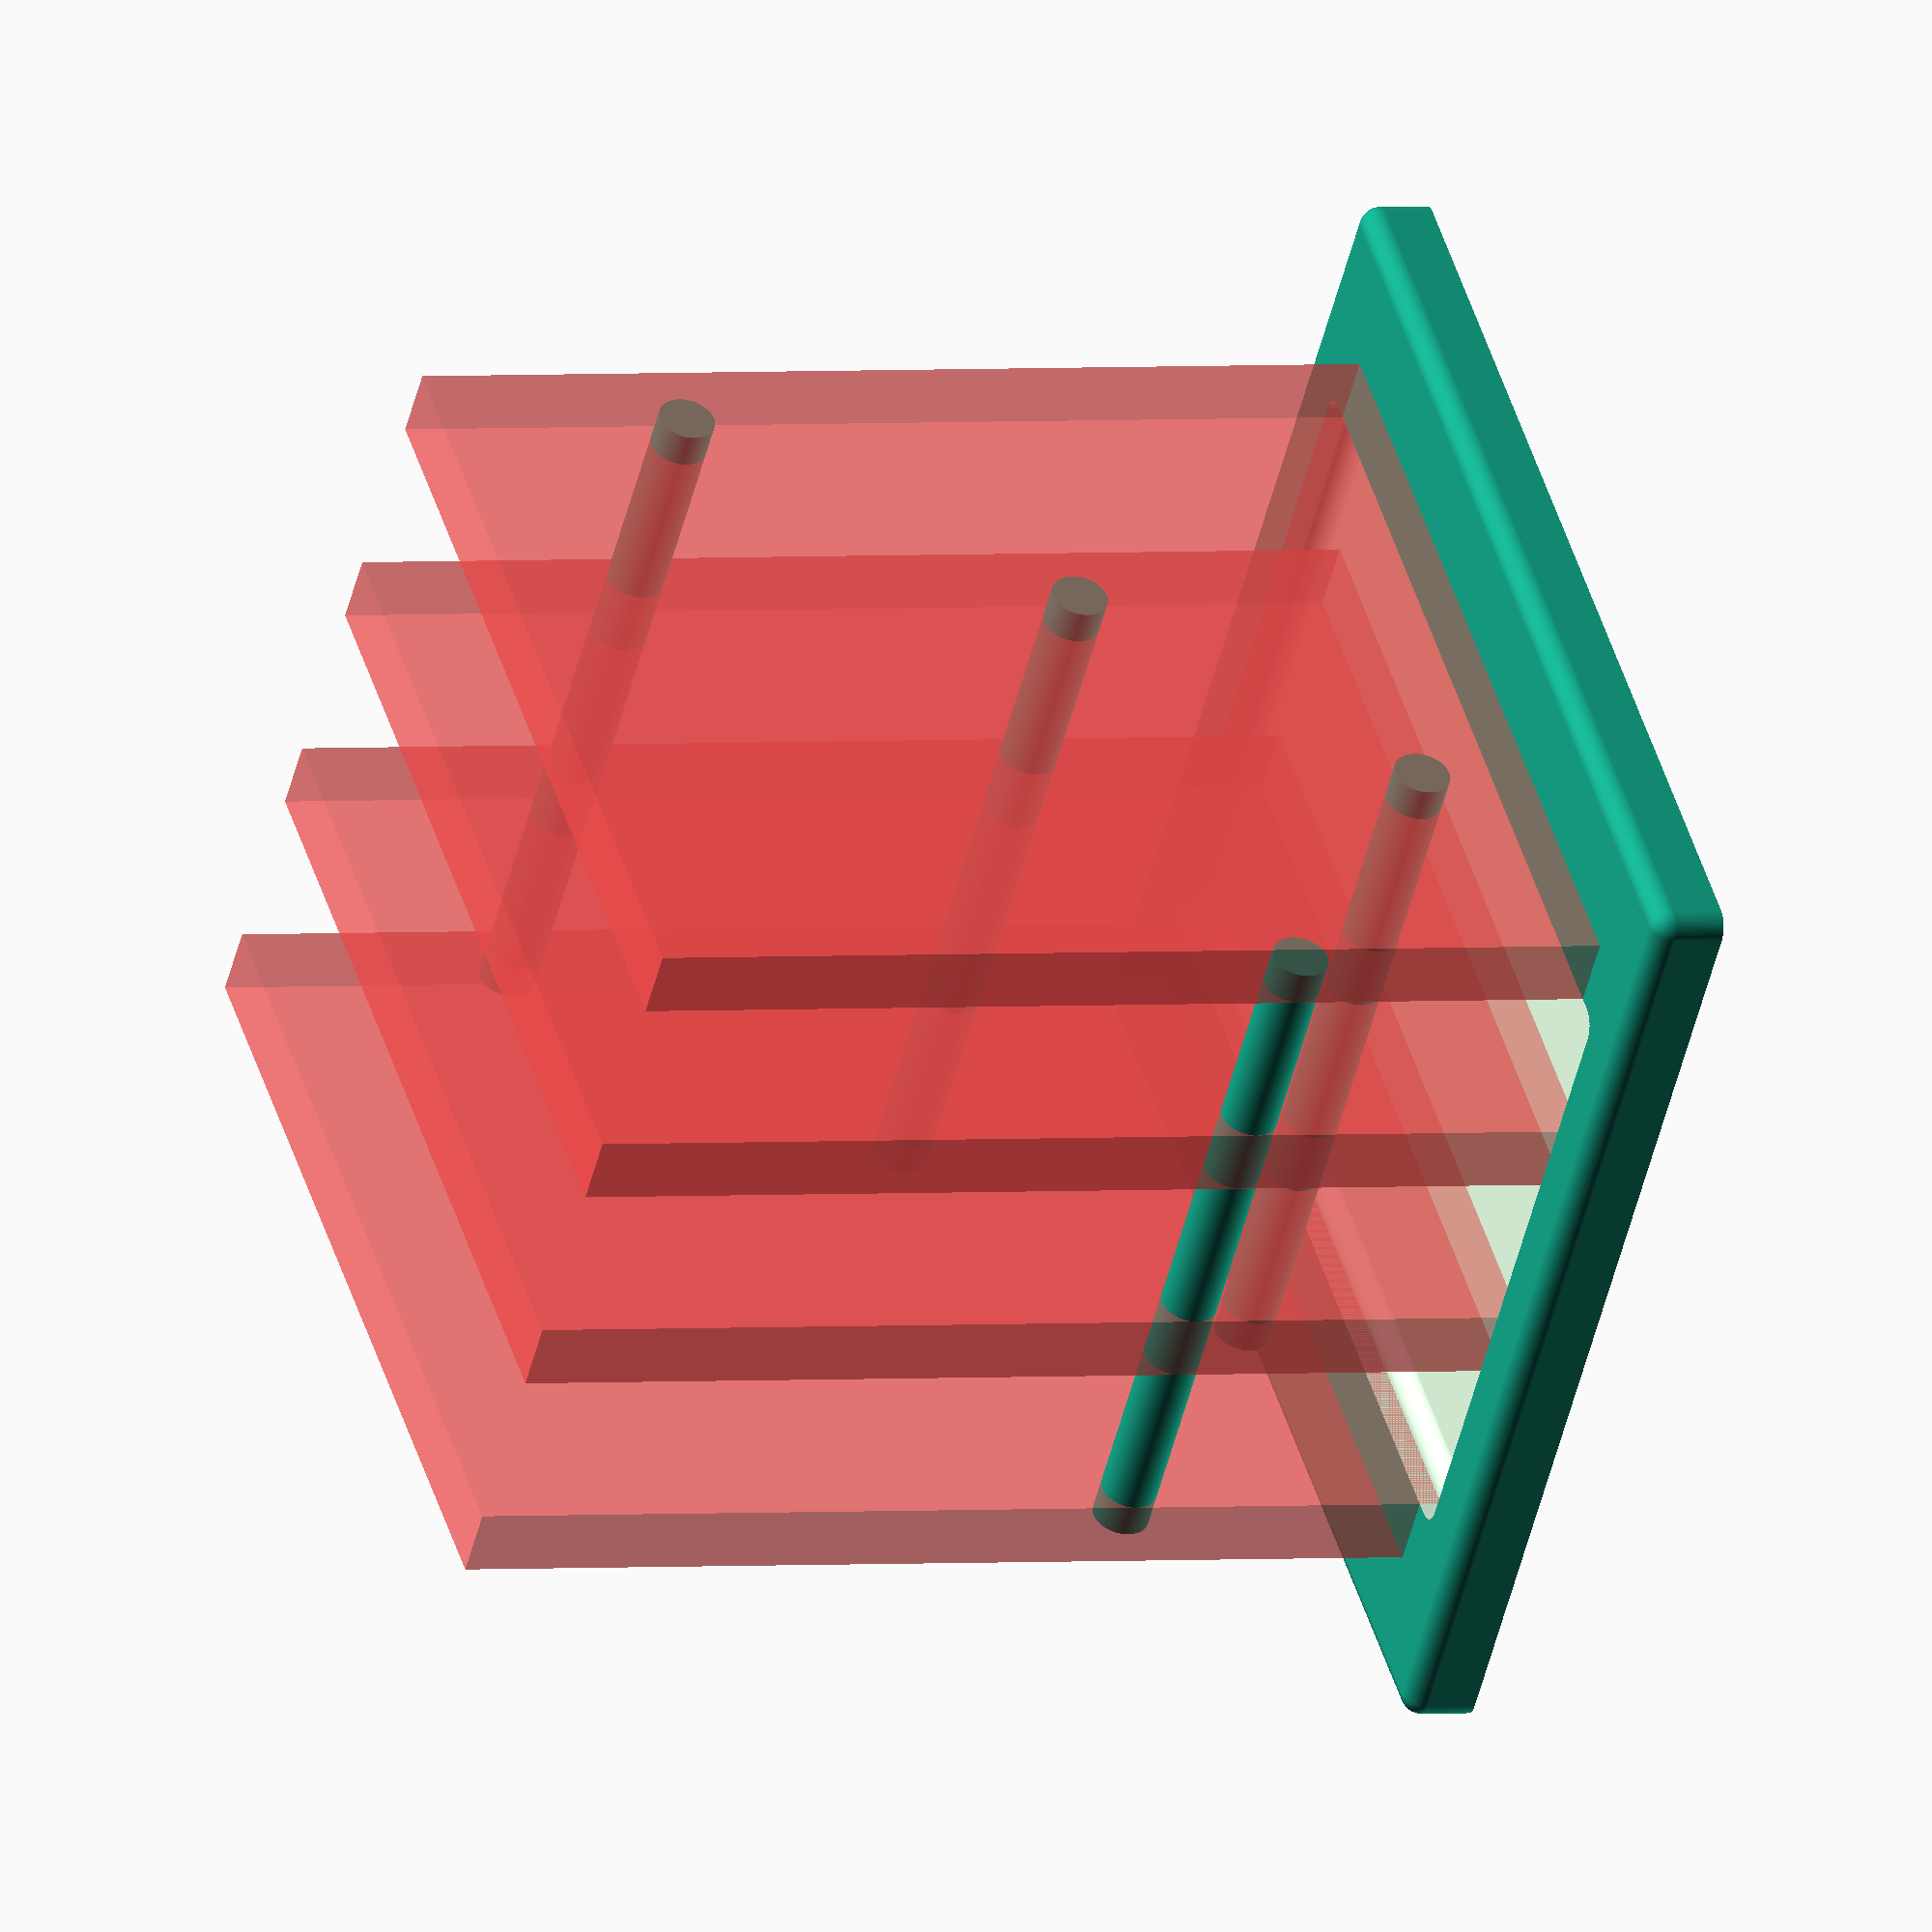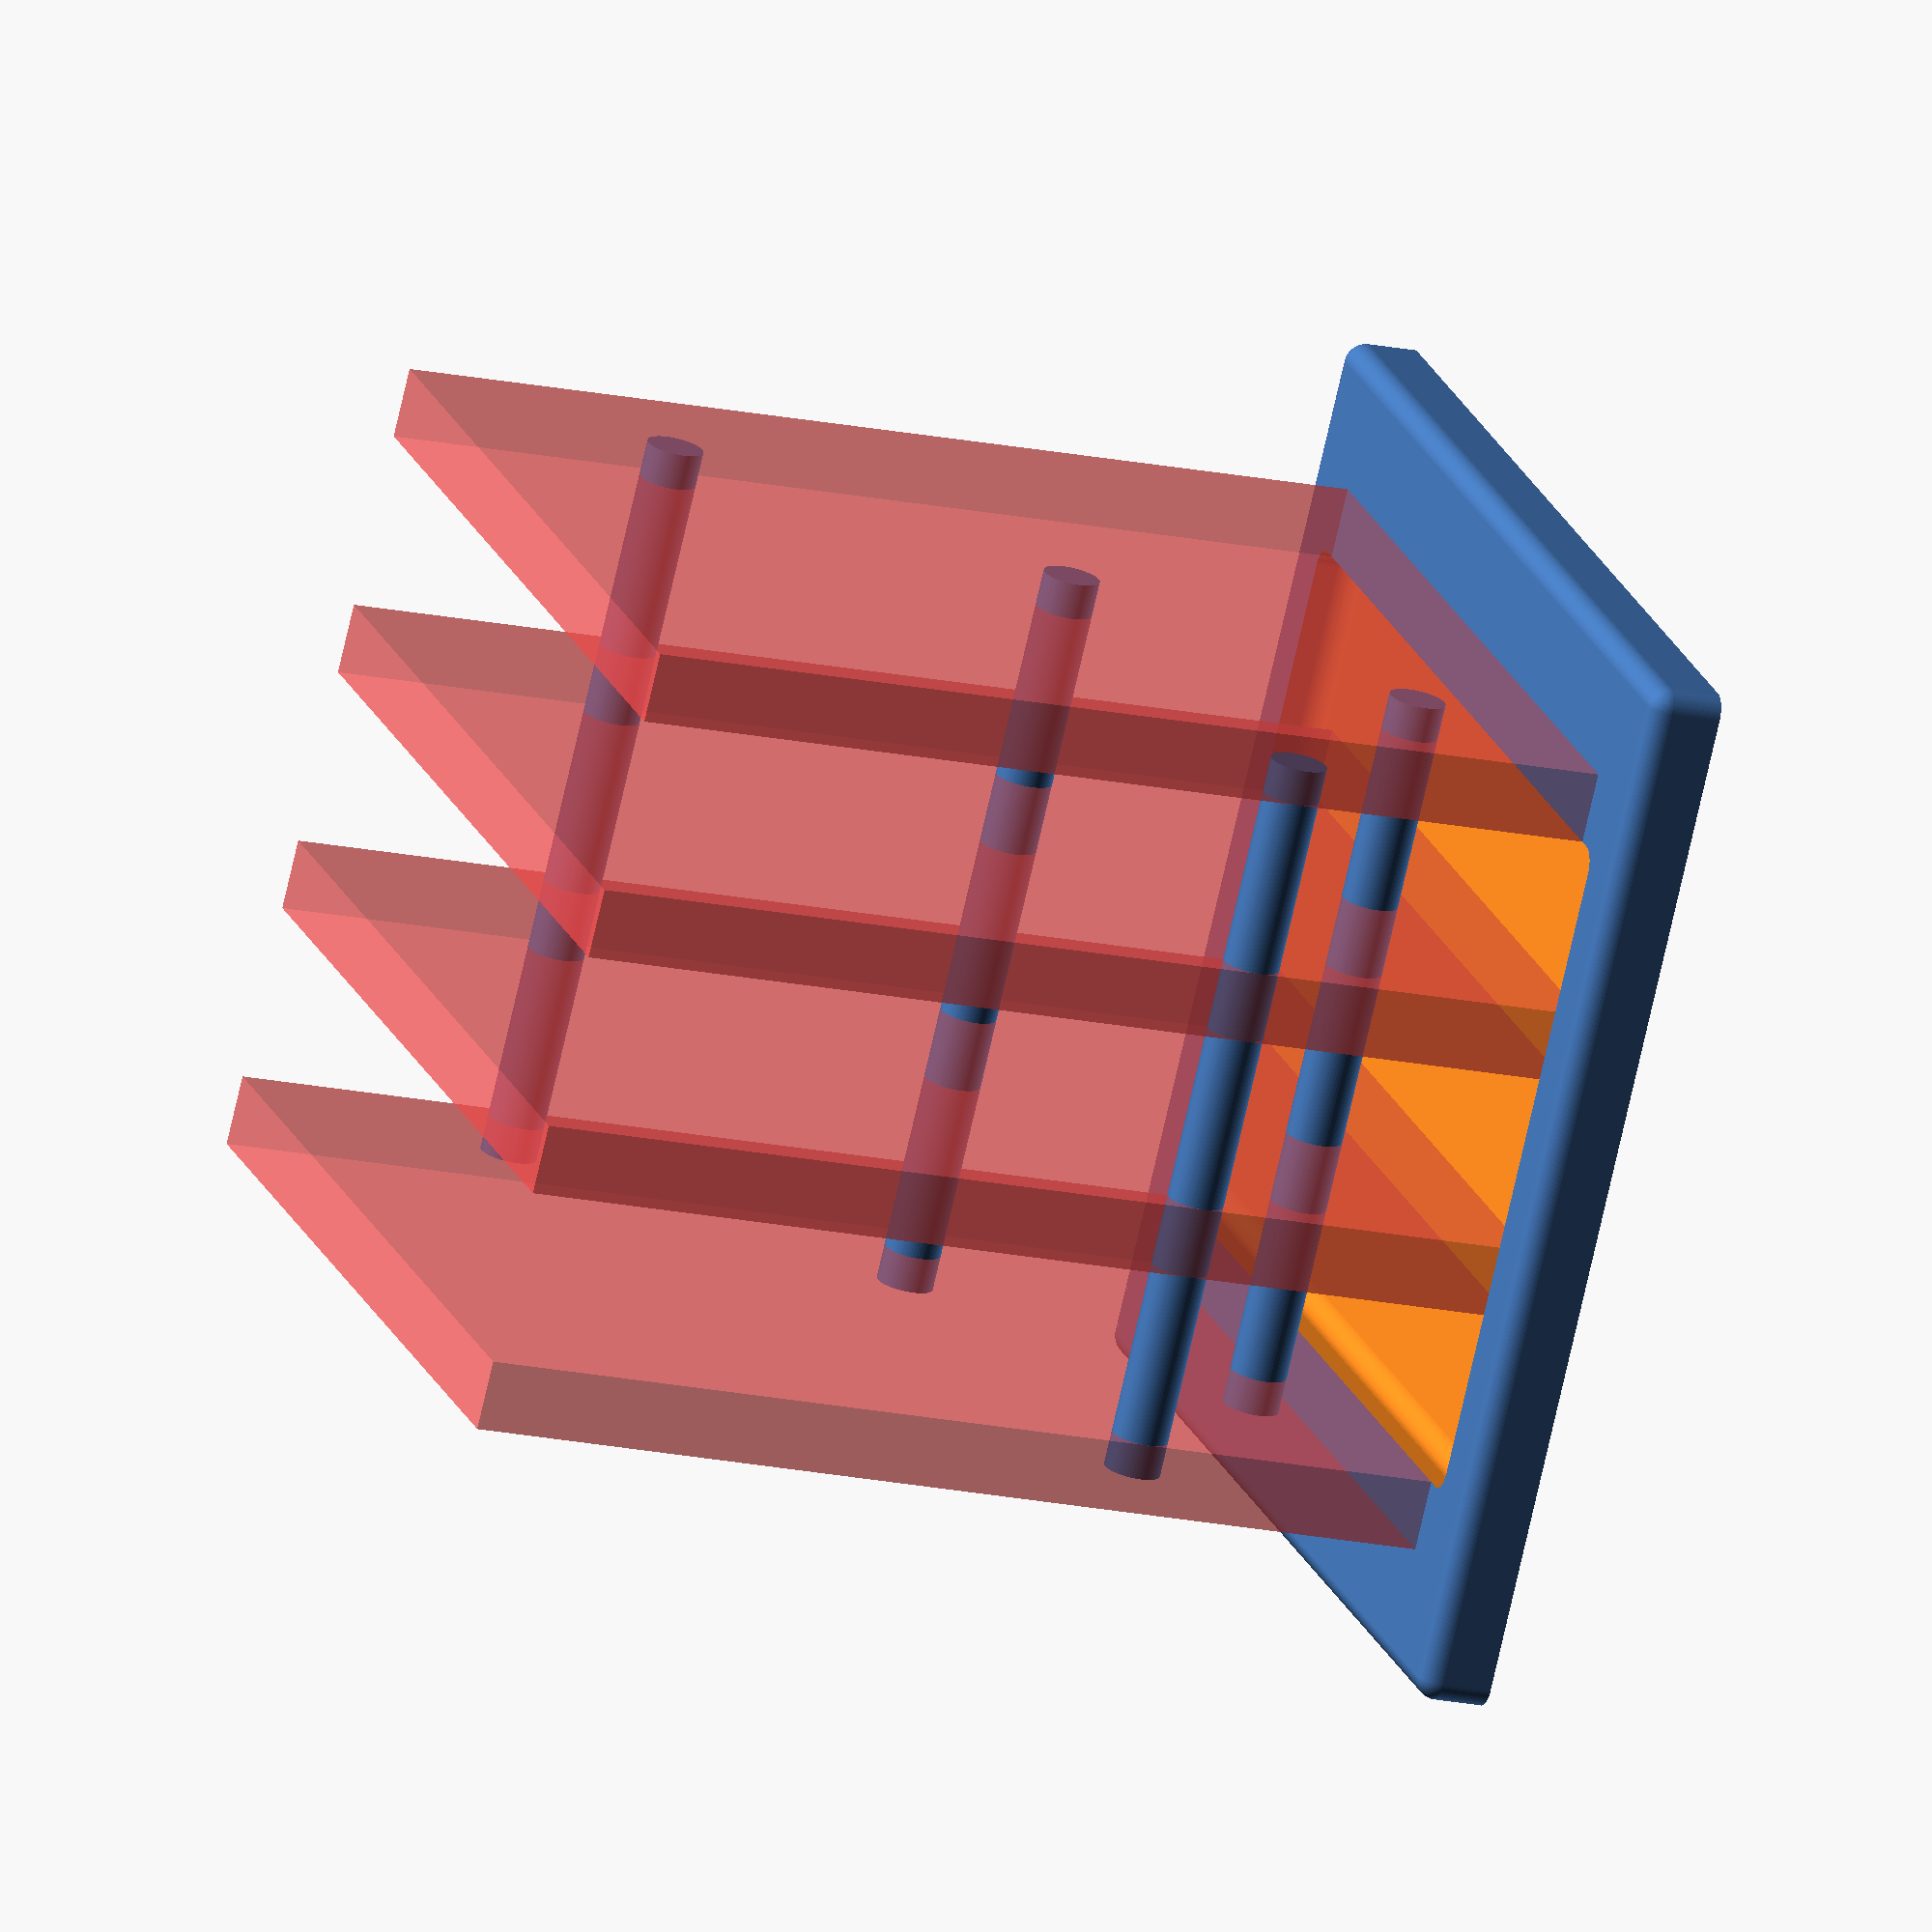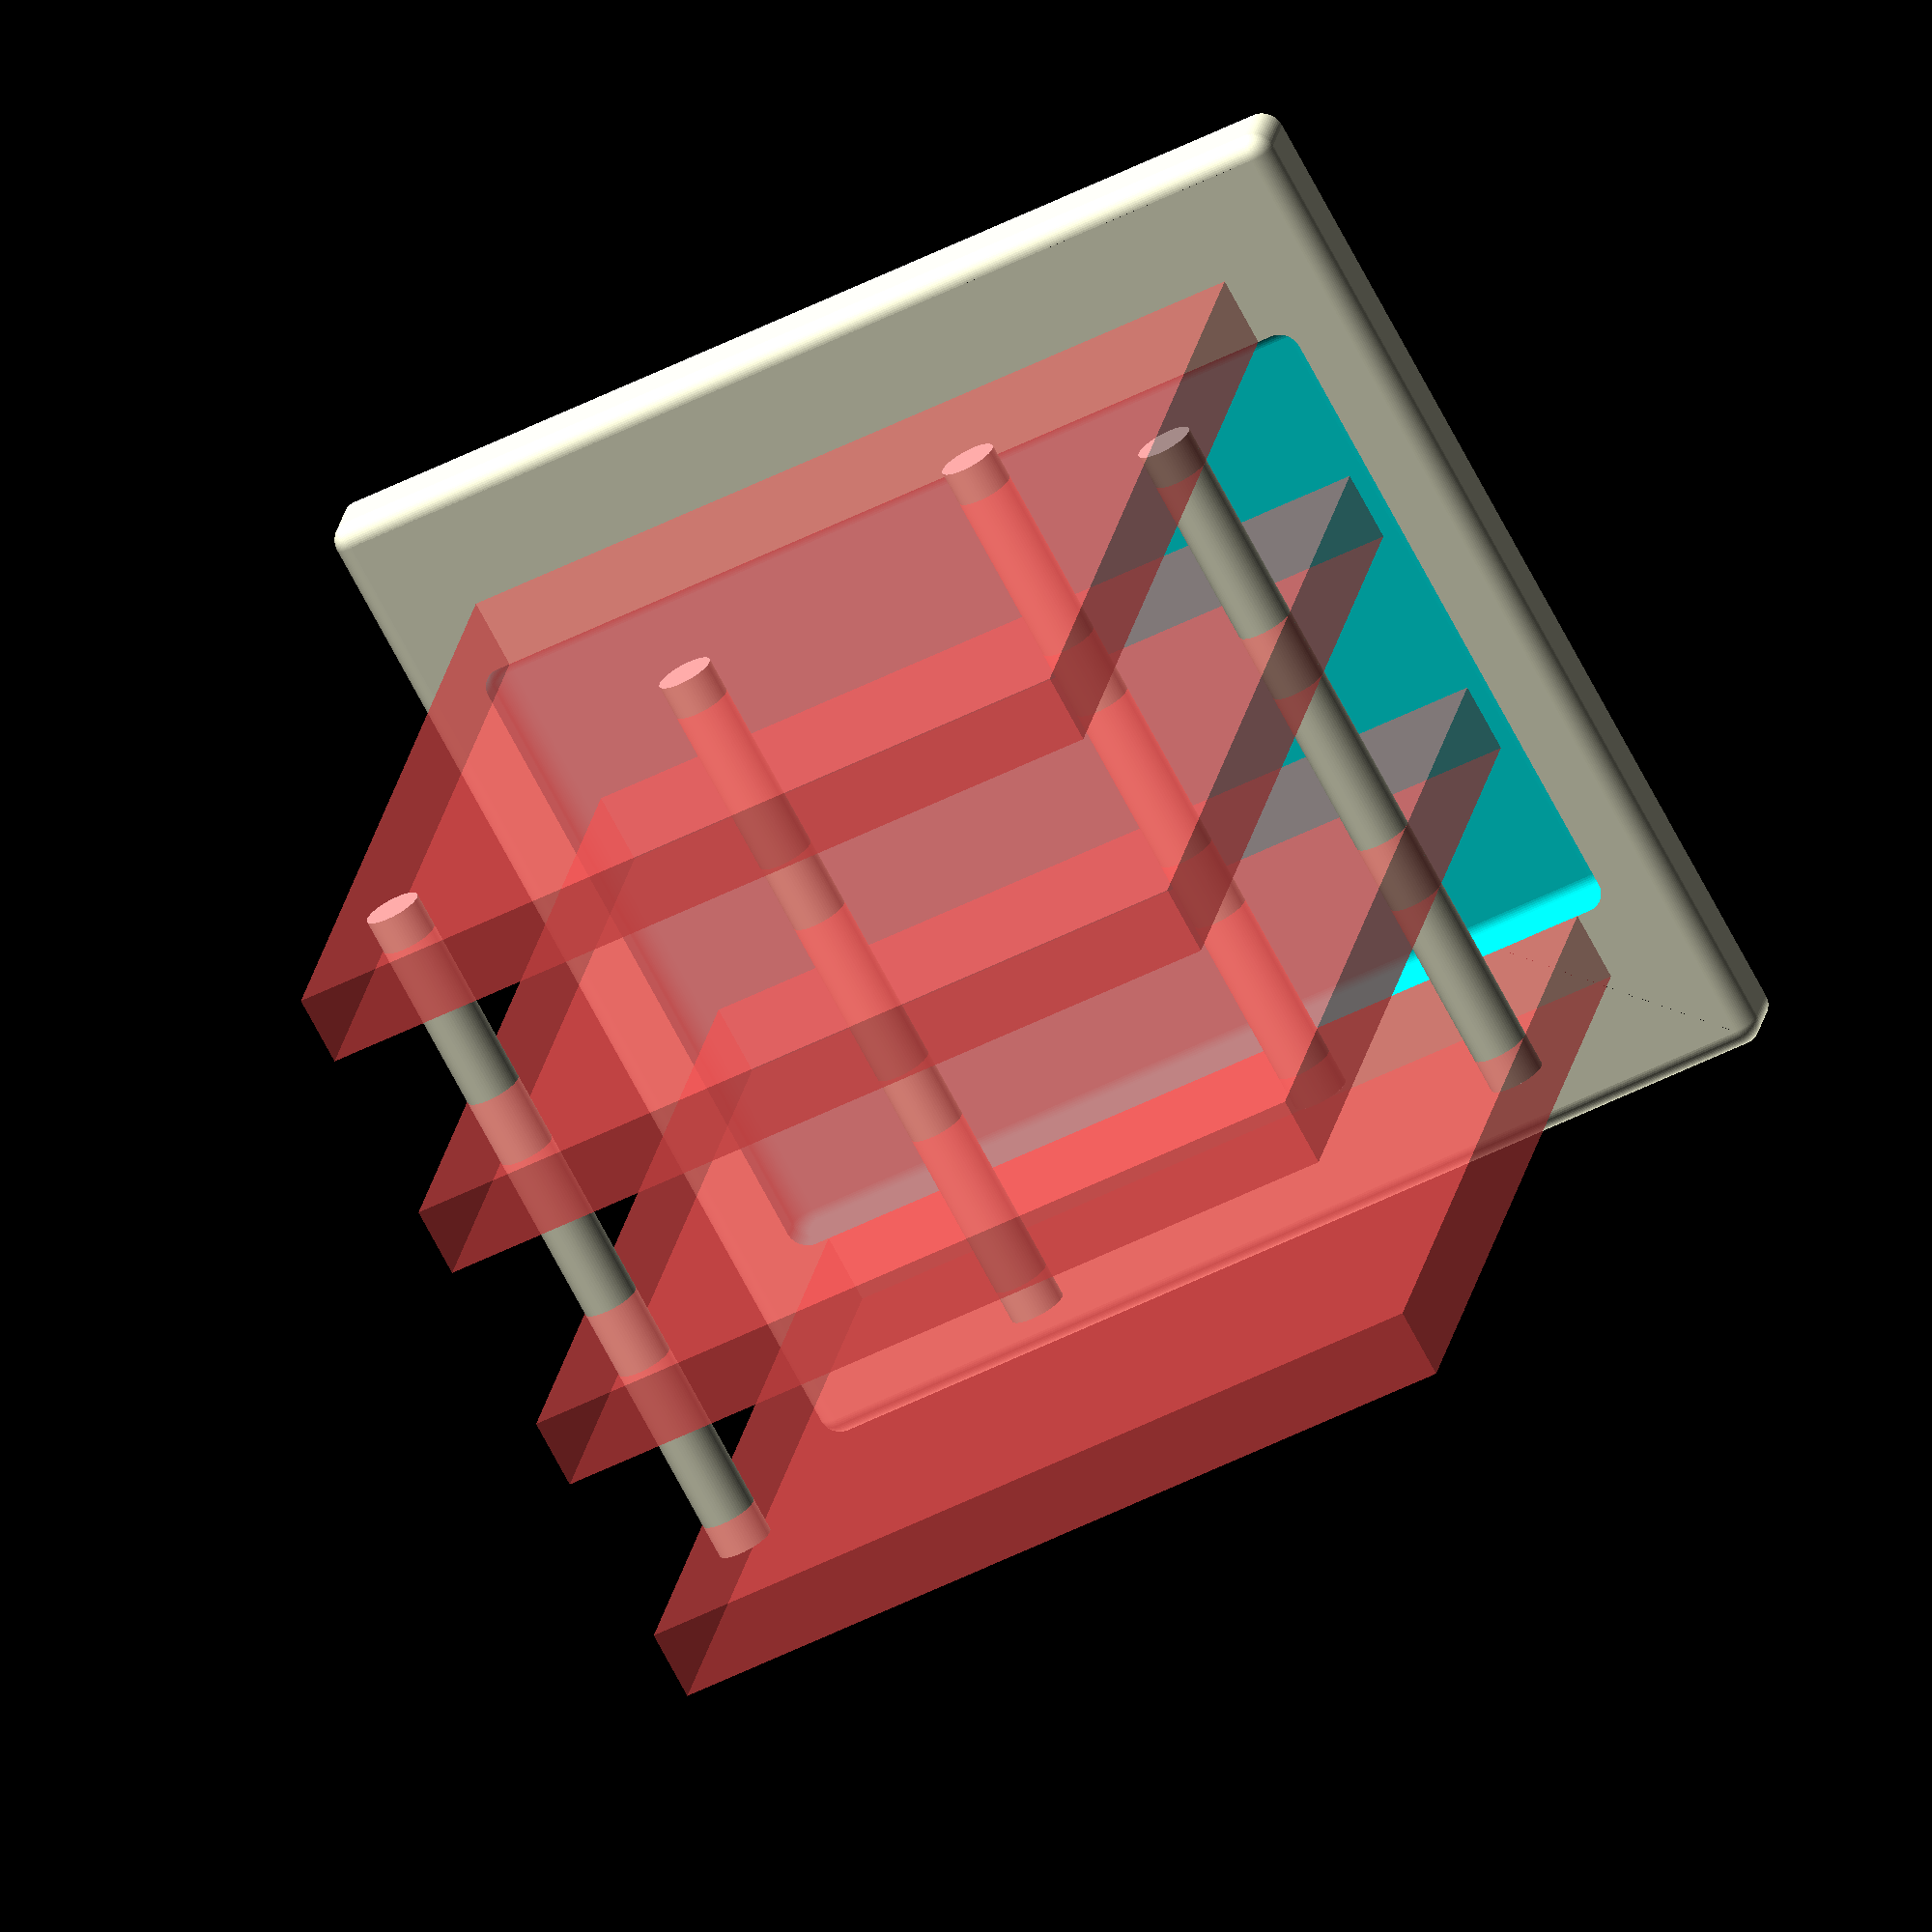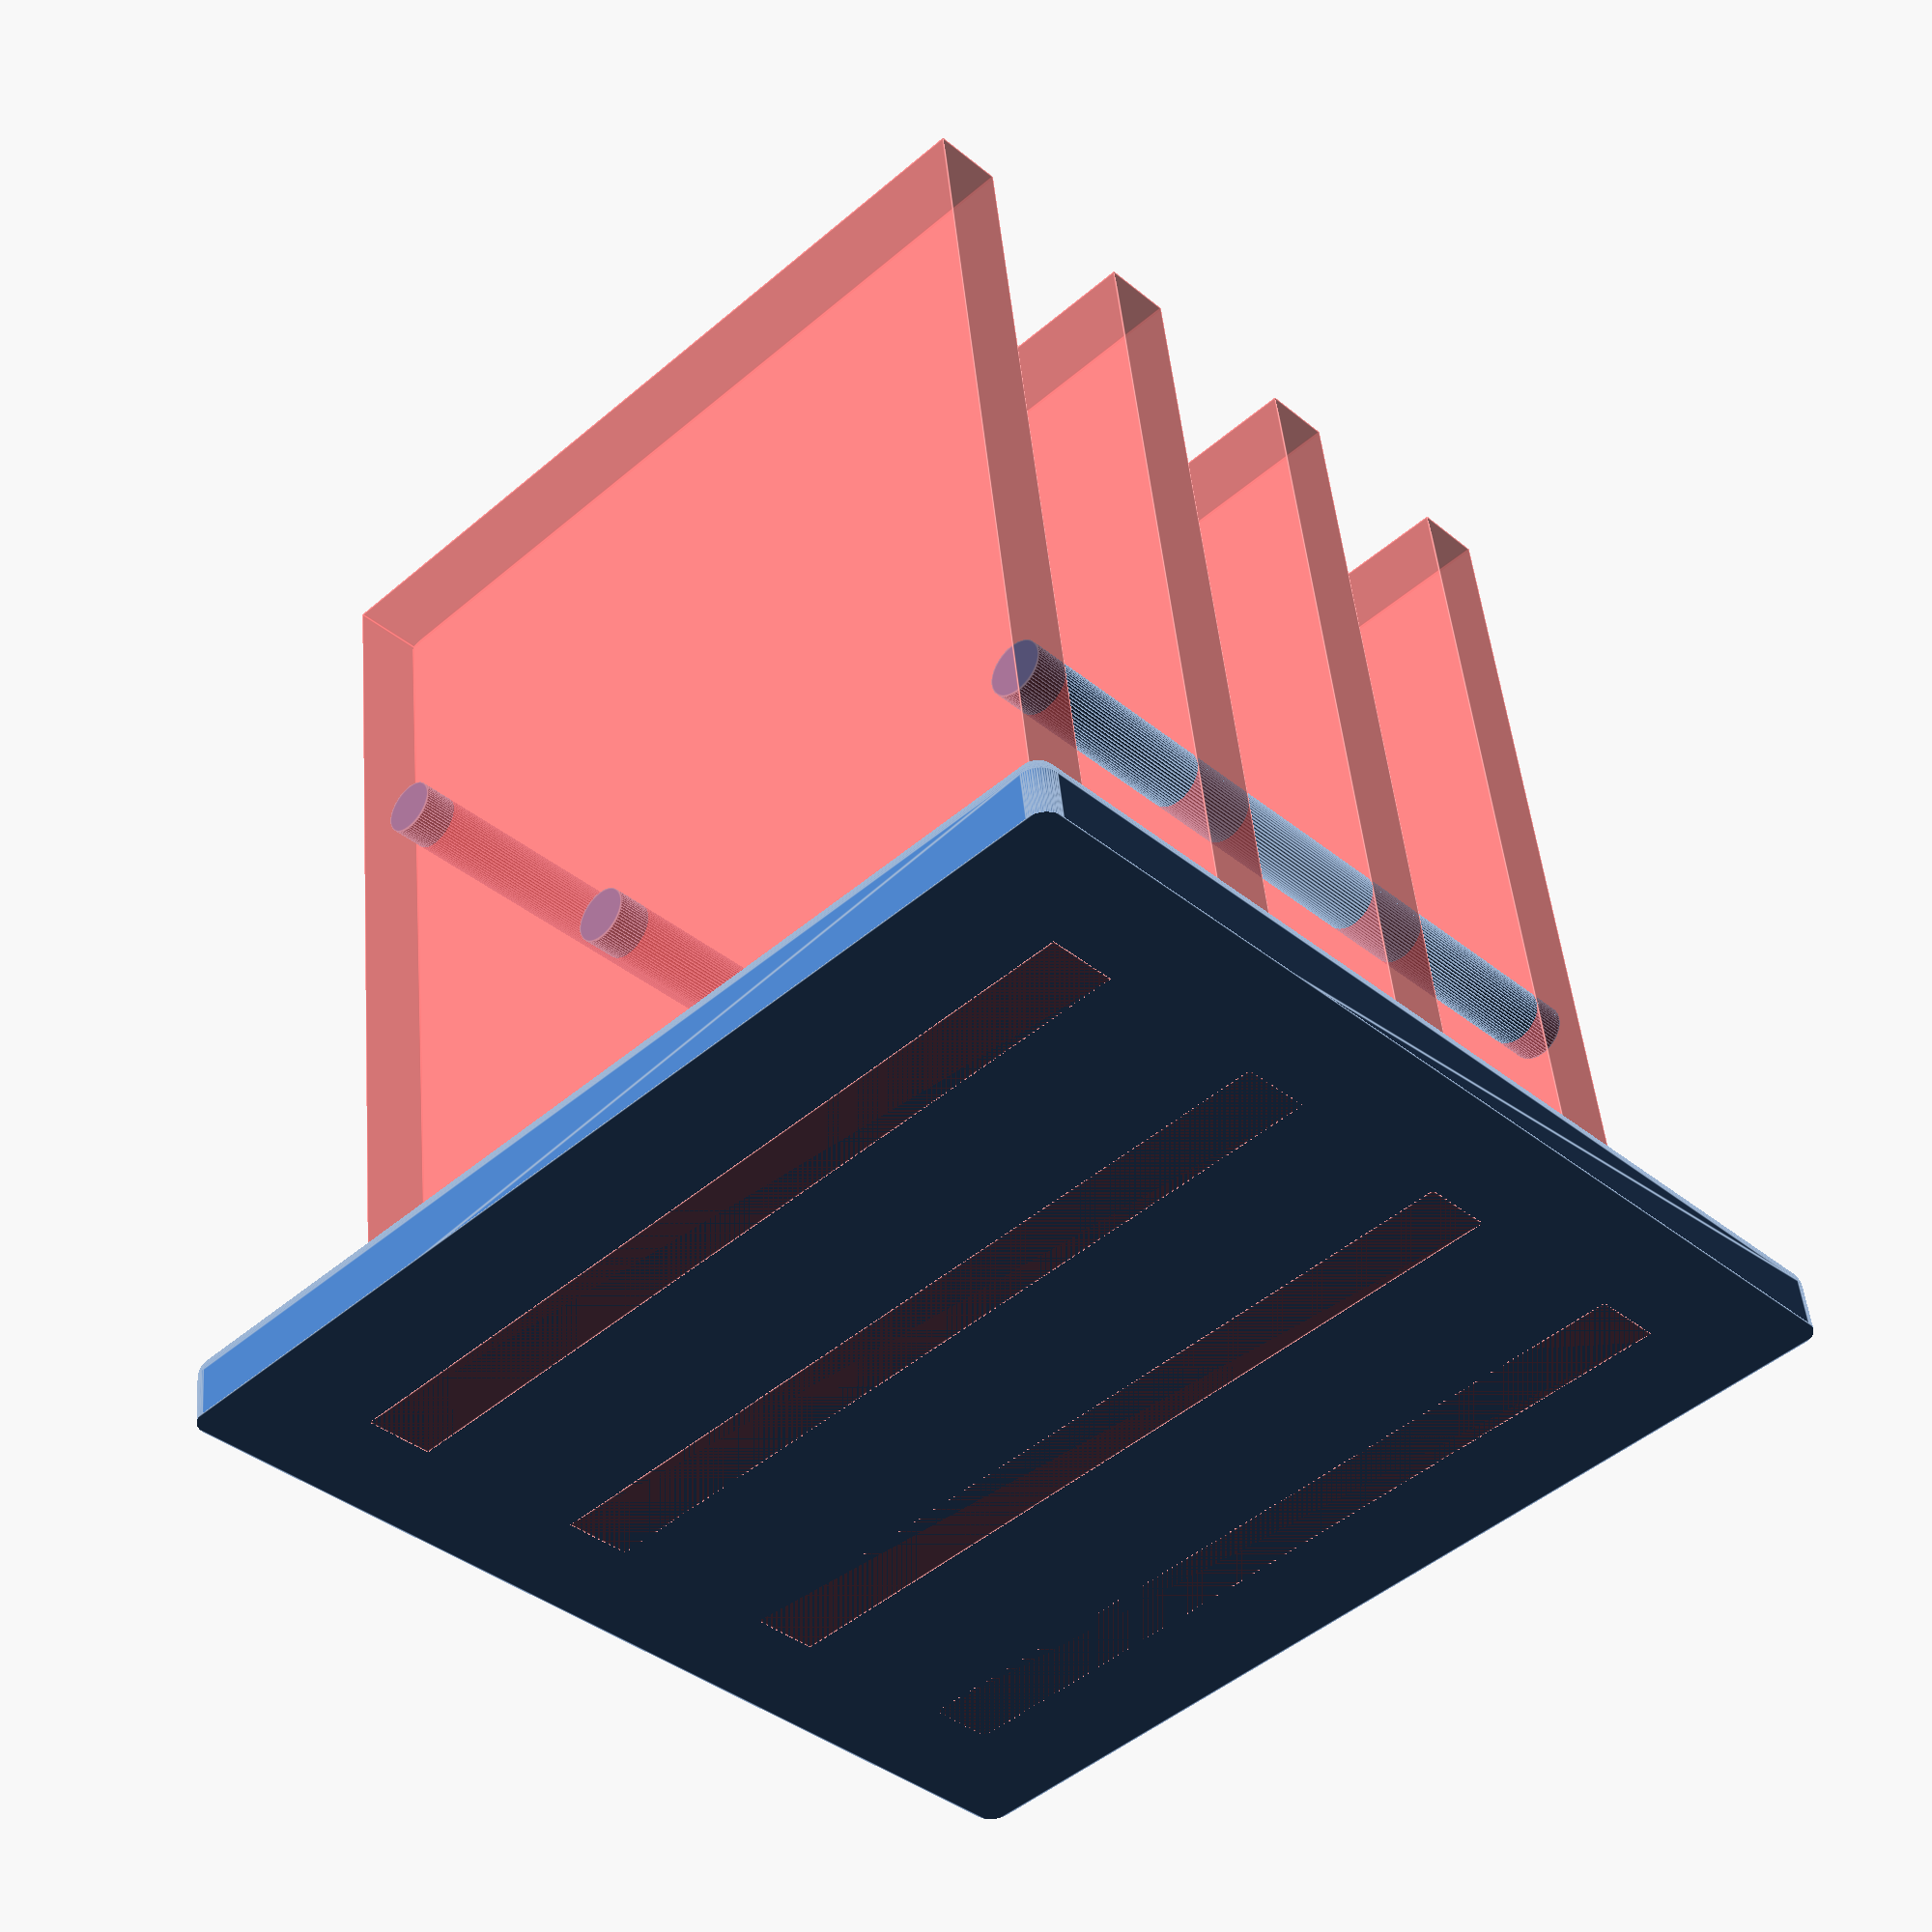
<openscad>
//
//
//

$foot_w = 150;
$foot_d = 150;
$foot_h1 =  4;
$foot_r  =  3;
$foot_h2 = $foot_h1 + 2*$foot_r;
$rim_w   = 10;

$rib_w = 120;
$rib_d =  10;
$rib_h = 150;
$rib_gap_d = 25;

$board_l = 350;
$board_w = 275;
$board_above_ground = 10;

$alpha = atan( $board_l / $board_w );

$standoff_h = 3*$rib_gap_d + 3*$rib_d;
$standoff_r = 4;


$standoffPoints_x = [
    $standoff_r,
    $standoff_r +   ( $rib_w - 2*$standoff_r )/3,
    $standoff_r + 2*( $rib_w - 2*$standoff_r )/3,
    $rib_w - $standoff_r
];
$standoffPoints_y = [
    ( $foot_w/2 - $standoffPoints_x[0] ) * tan( $alpha ),
    ( $foot_w/2 - $standoffPoints_x[1] ) * tan( $alpha ),
    ( $standoffPoints_x[2] - $foot_w/2 ) / tan( $alpha ),
    ( $standoffPoints_x[3] - $foot_w/2 ) / tan( $alpha )
];

$fn = 64;

module Rib() {
    #cube( [ $rib_w, $rib_d, $rib_h ] );
}

module Standoff() {
    cylinder( $standoff_h, $standoff_r, $standoff_r );
}

union() {
    // foot
    difference() {
        intersection() {
            cube( [ $foot_w, $foot_d, $foot_h2 ]);

            translate( [ $foot_r, $foot_r, - $foot_r ] )
            minkowski() {
                cube( [ $foot_w - 2*$foot_r, $foot_d - 2*$foot_r, $foot_h2 ]);
                sphere( r=$foot_r );
            }
        }
        translate( [ $rim_w + $foot_r, ( $foot_d - 3*$rib_gap_d - 2*$rib_d ) / 2 + $foot_r, $foot_h1+$foot_r ] )
        minkowski() {
            cube( [ $foot_w - 2*$rim_w - 2*$foot_r, 3*$rib_gap_d + 2*$rib_d - 2*$foot_r, $foot_h2 ]); // higher than necessary
            sphere( r=$foot_r );
        }
    }

    // ribs
    translate( [ ( $foot_w - $rib_w ) / 2, ( $foot_d - $rib_d ) / 2 - ( $rib_gap_d + $rib_d ) * 1.5, 0 ] ) {
        Rib();
    }
    translate( [ ( $foot_w - $rib_w ) / 2, ( $foot_d - $rib_d ) / 2 - ( $rib_gap_d + $rib_d ) * 0.5, 0 ] ) {
        Rib();
    }
    translate( [ ( $foot_w - $rib_w ) / 2, ( $foot_d - $rib_d ) / 2 + ( $rib_gap_d + $rib_d ) * 0.5, 0 ] ) {
        Rib();
    }
    translate( [ ( $foot_w - $rib_w ) / 2, ( $foot_d - $rib_d ) / 2 + ( $rib_gap_d + $rib_d ) * 1.5, 0 ] ) {
        Rib();
    }

    // standoffs
    for( i=[0:3] ) {
        translate( [ ( $foot_w - $rib_w ) / 2 + $standoffPoints_x[i], $standoff_h + ( $foot_d - $standoff_h ) / 2, $standoffPoints_y[i] + $foot_h2 + $board_above_ground ] )
        rotate( 90, [1, 0, 0 ]) {
            Standoff();
        }
    }
}

</openscad>
<views>
elev=358.1 azim=40.6 roll=68.5 proj=o view=wireframe
elev=199.1 azim=217.3 roll=111.4 proj=o view=solid
elev=336.4 azim=331.7 roll=10.0 proj=o view=wireframe
elev=312.2 azim=223.6 roll=174.9 proj=p view=edges
</views>
